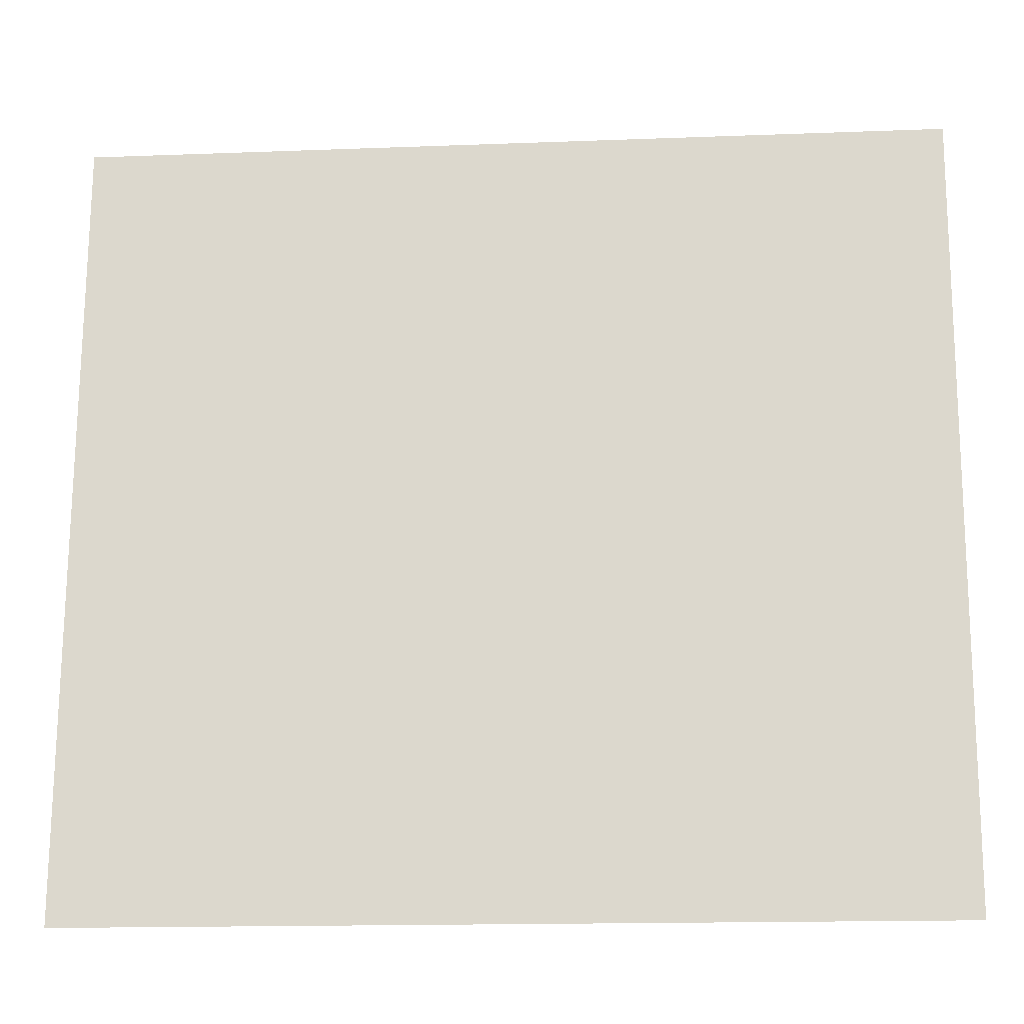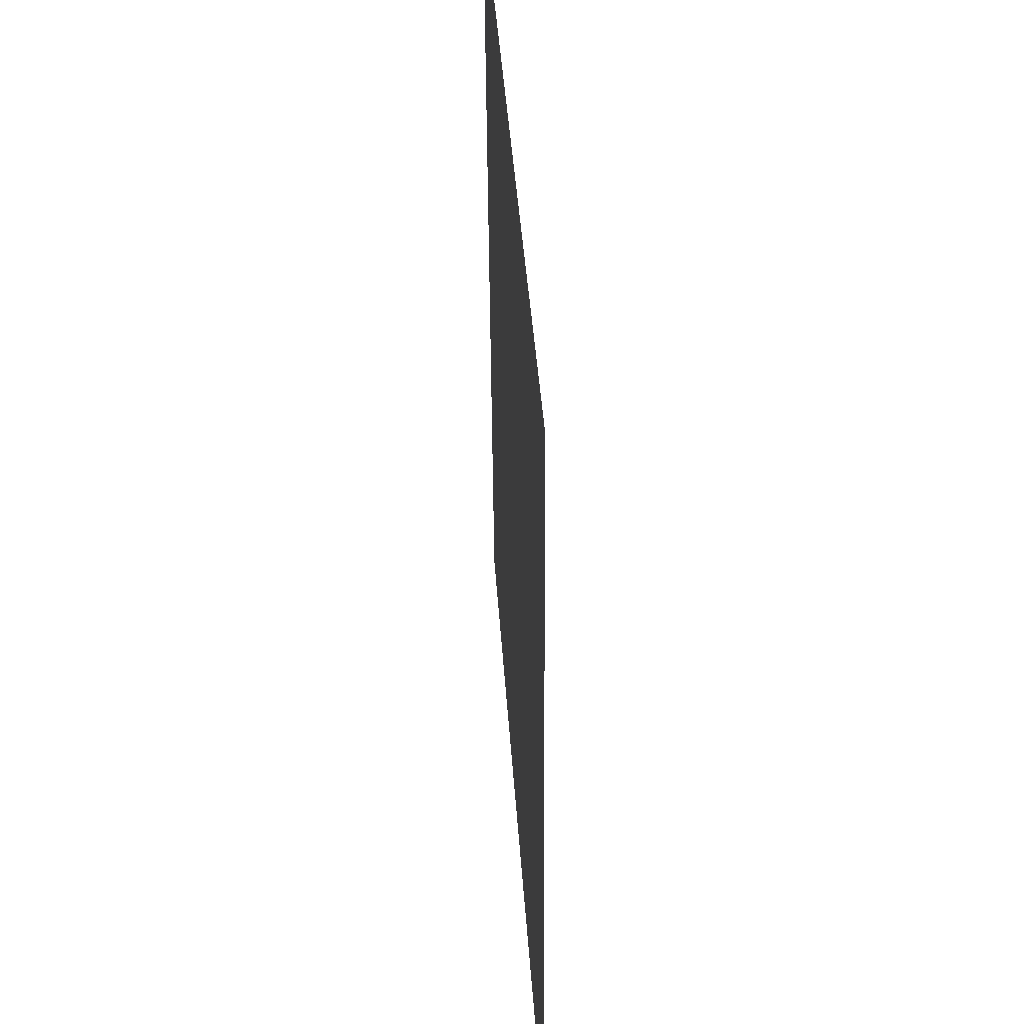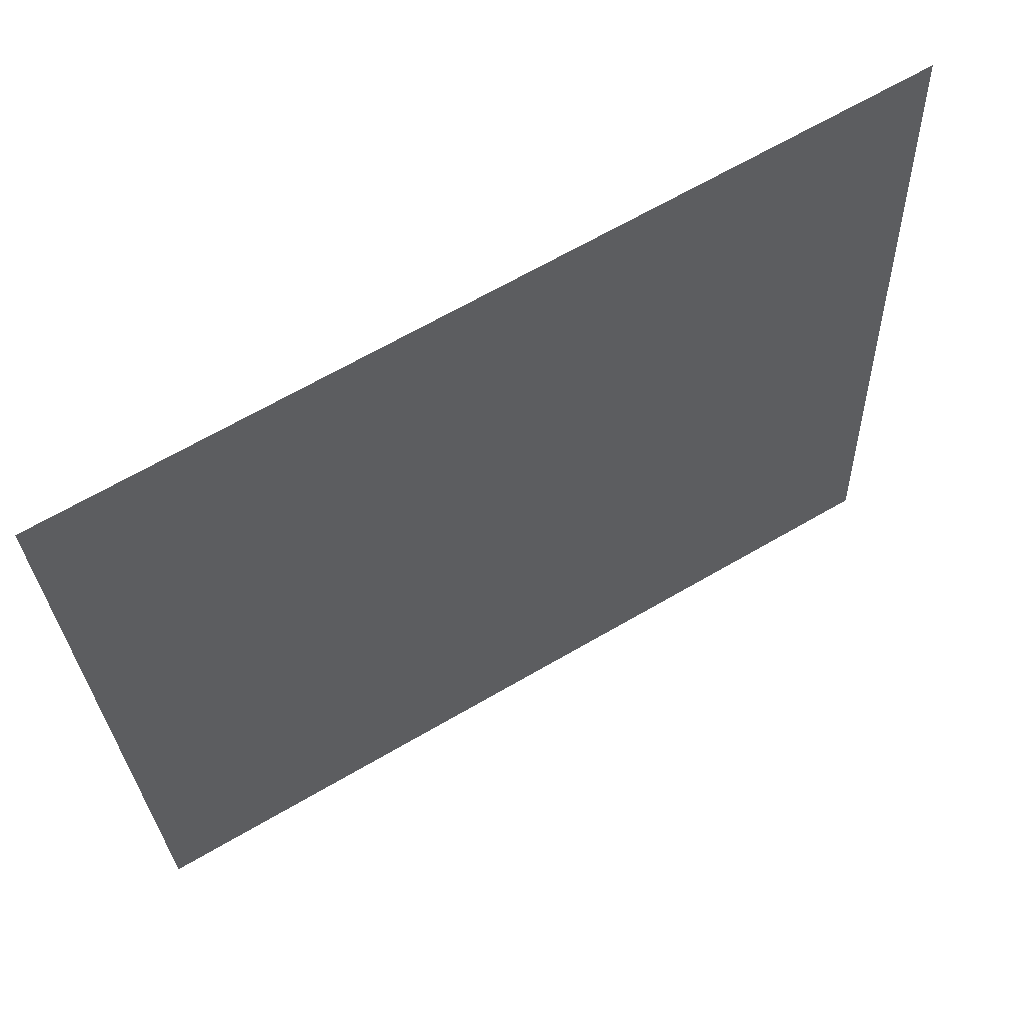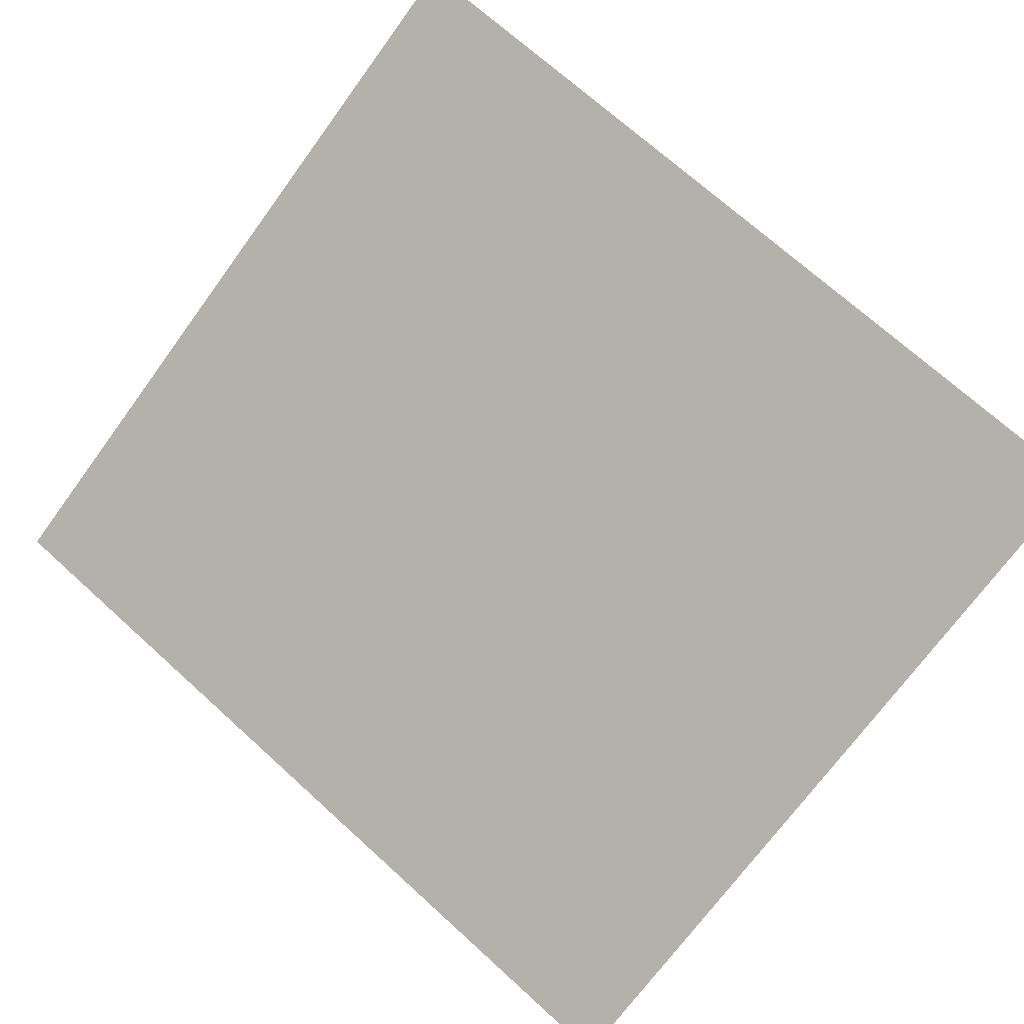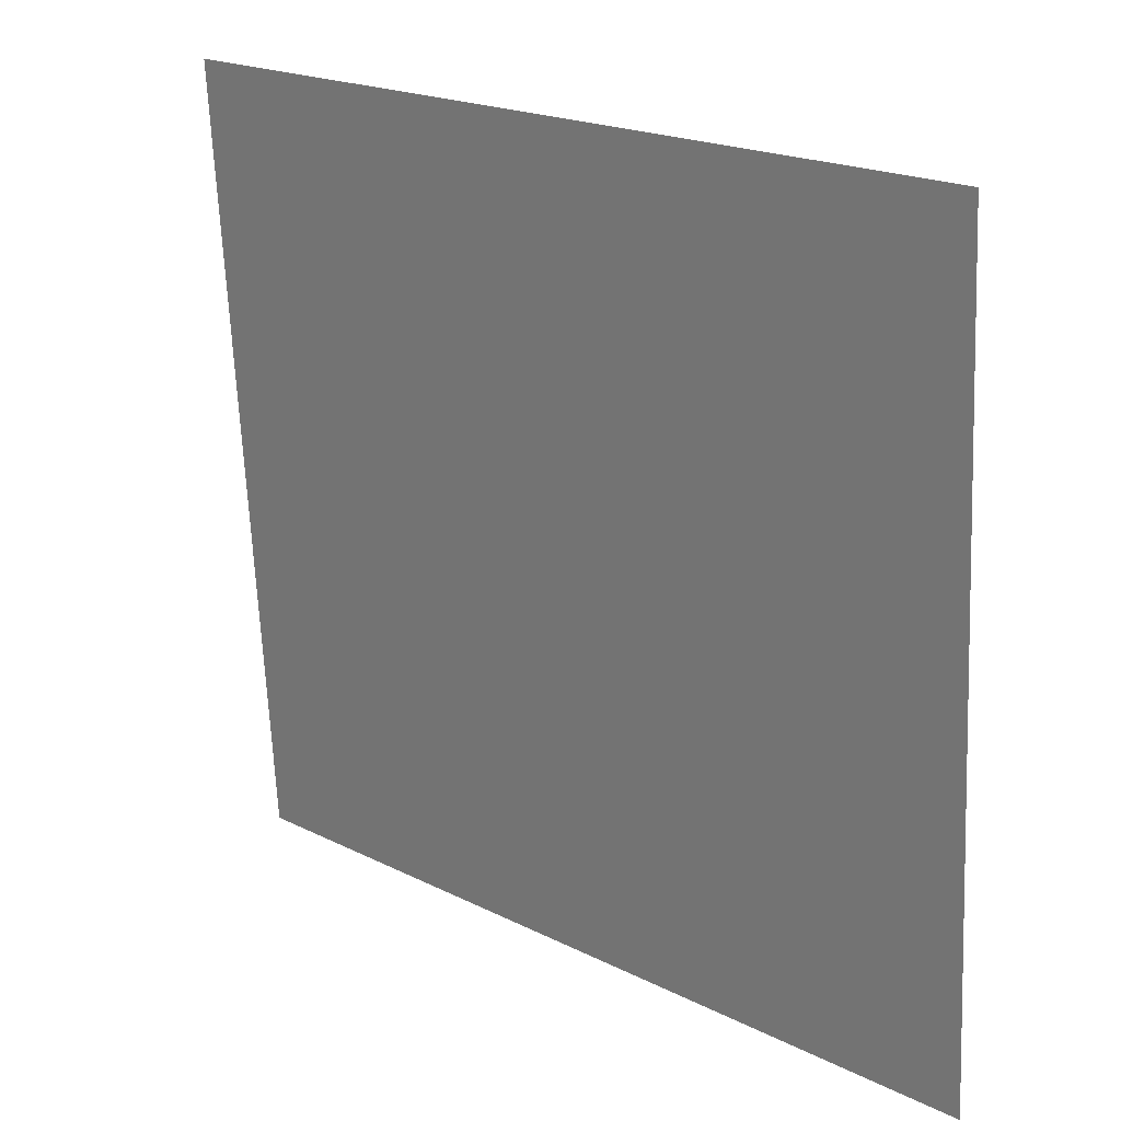
<metadata>
{"format":"obj","ext":"obj","renderer":"f3d","projection":"perspective","resolution":1024,"background":"white","views":[{"elev":-15.5,"azim":-15.8,"up":"+Y"},{"elev":-48.4,"azim":-110.0,"up":"+Y"},{"elev":65.7,"azim":-50.9,"up":"+Y"},{"elev":-77.8,"azim":142.2,"up":"+Z"},{"elev":19.6,"azim":-157.2,"up":"+Y"}]}
</metadata>
<code>
o o
v 0.2765 1.028 -0.9416
v 0.2741 0.8997 -0.9336
v 0.4077 1.028 -0.8927
v 0.4042 0.8997 -0.8851
f 2 3 1
f 2 4 3

</code>
